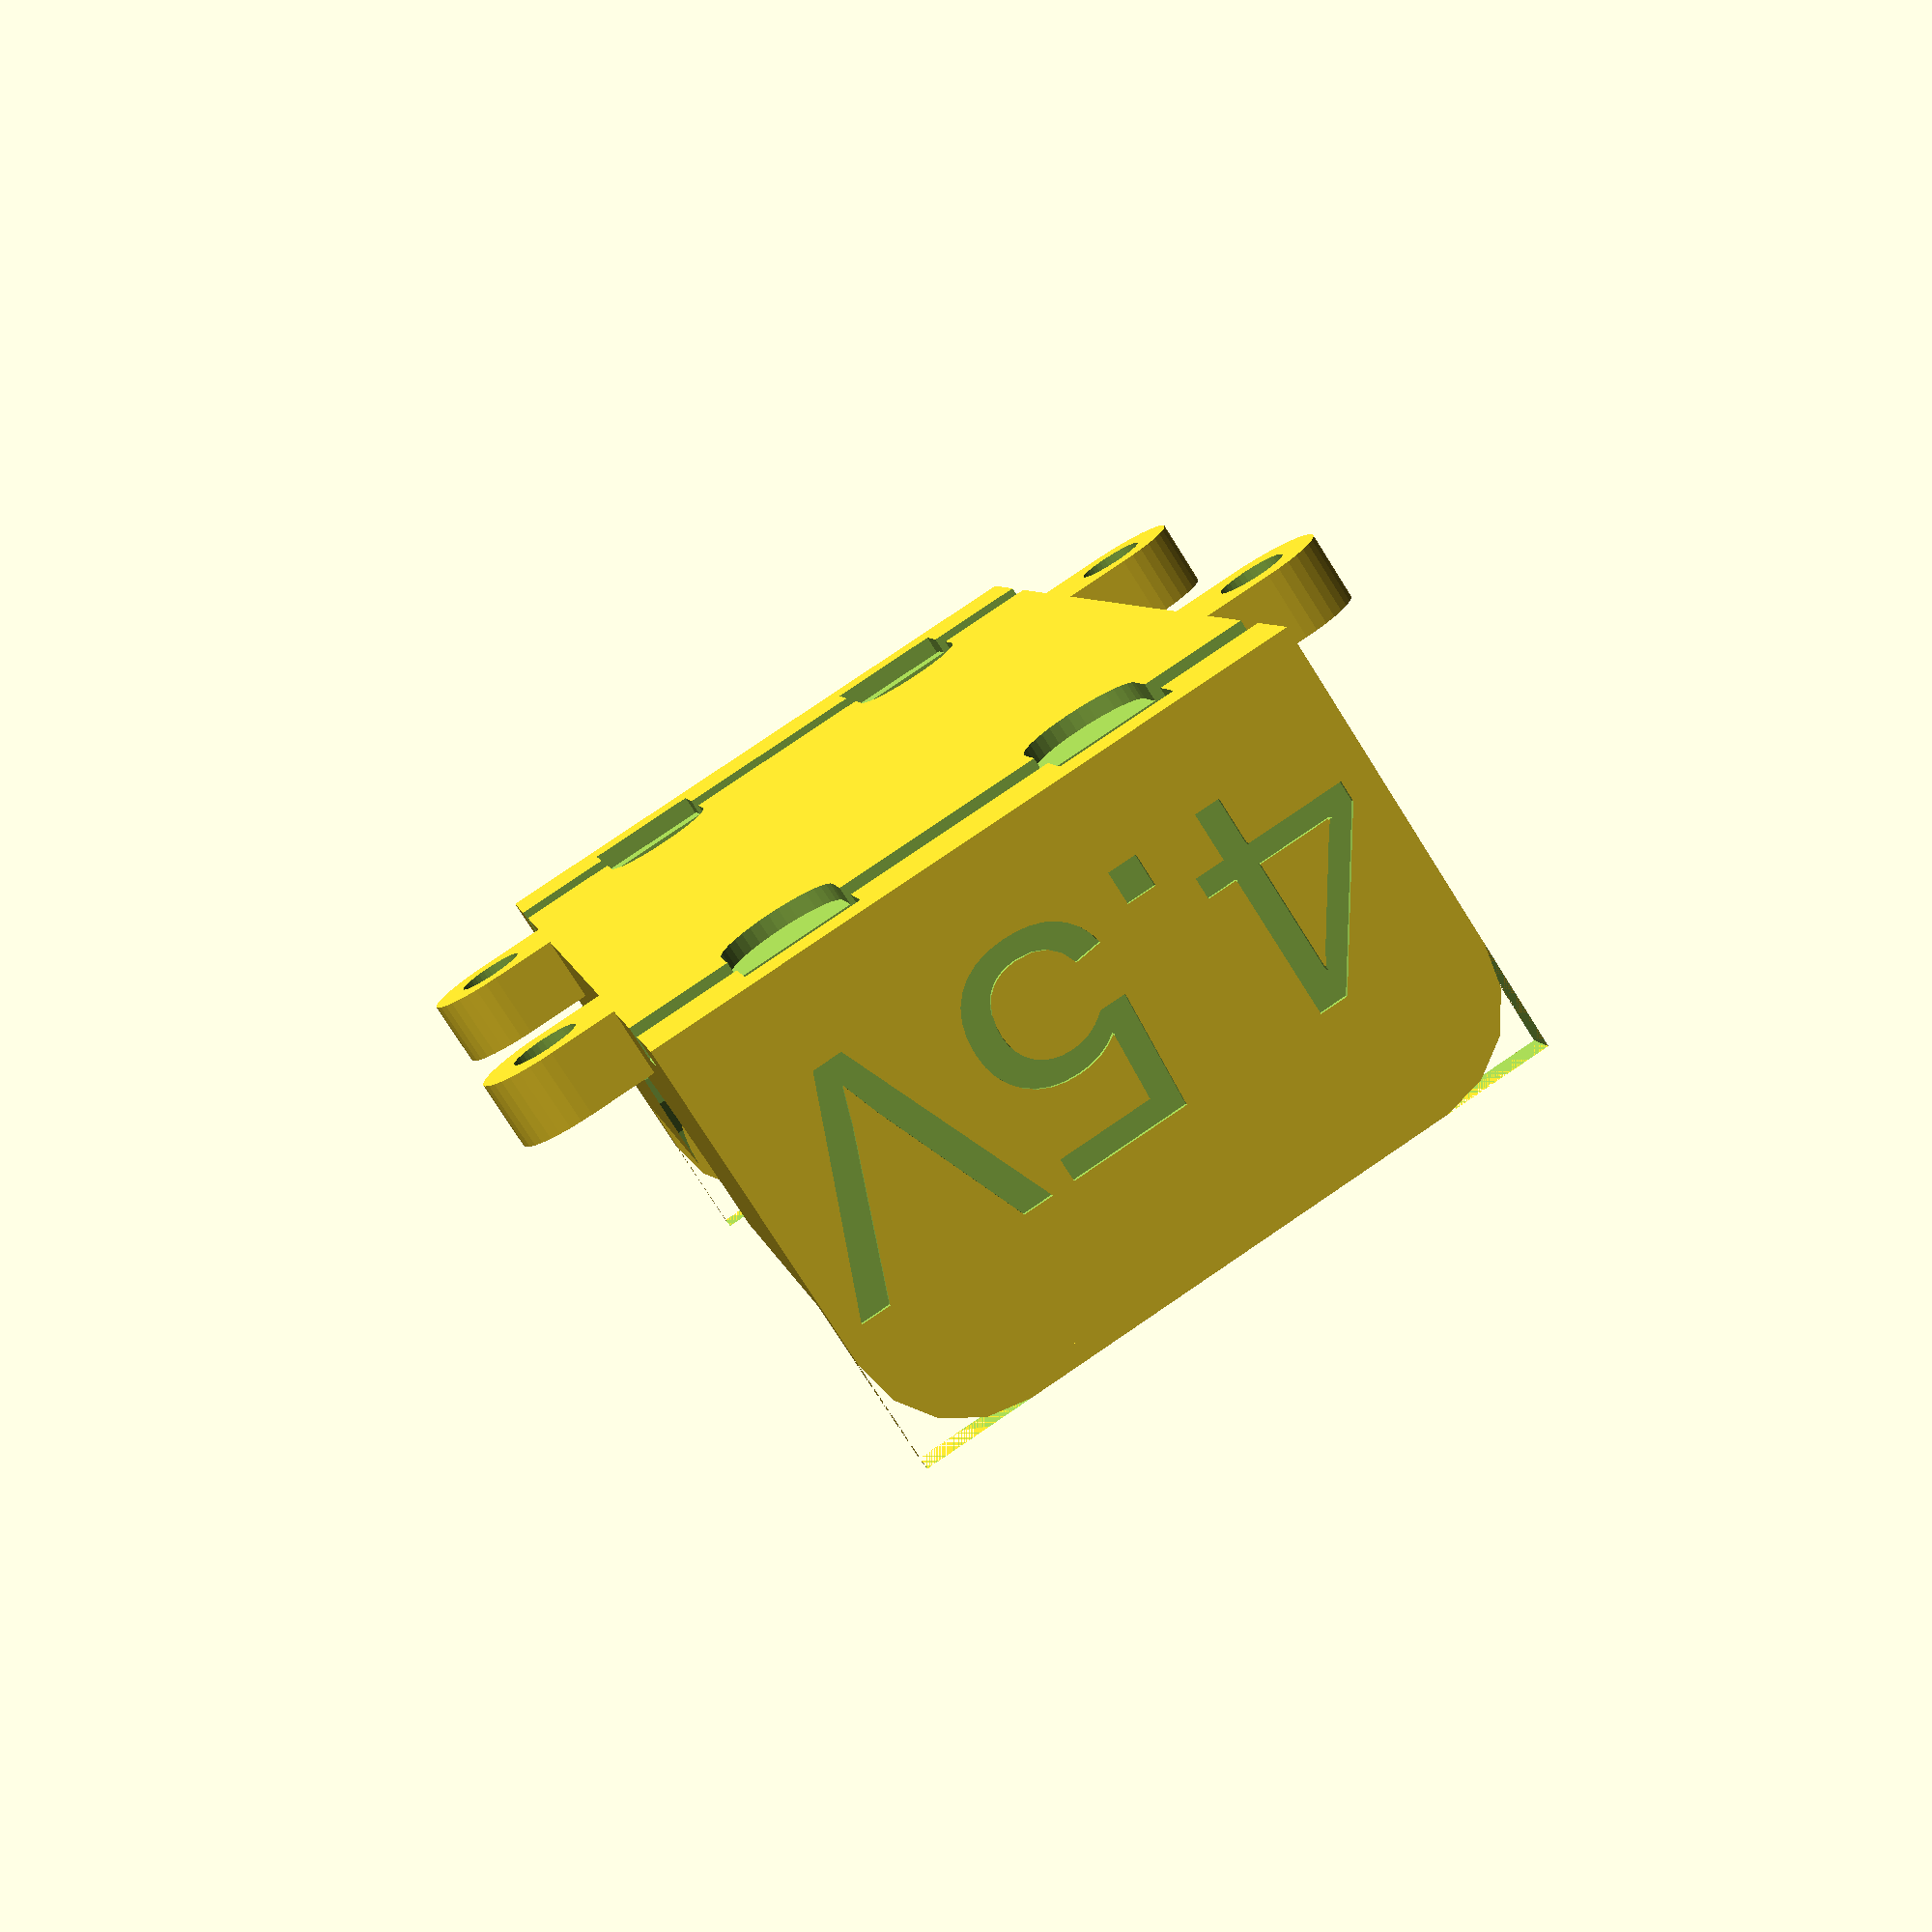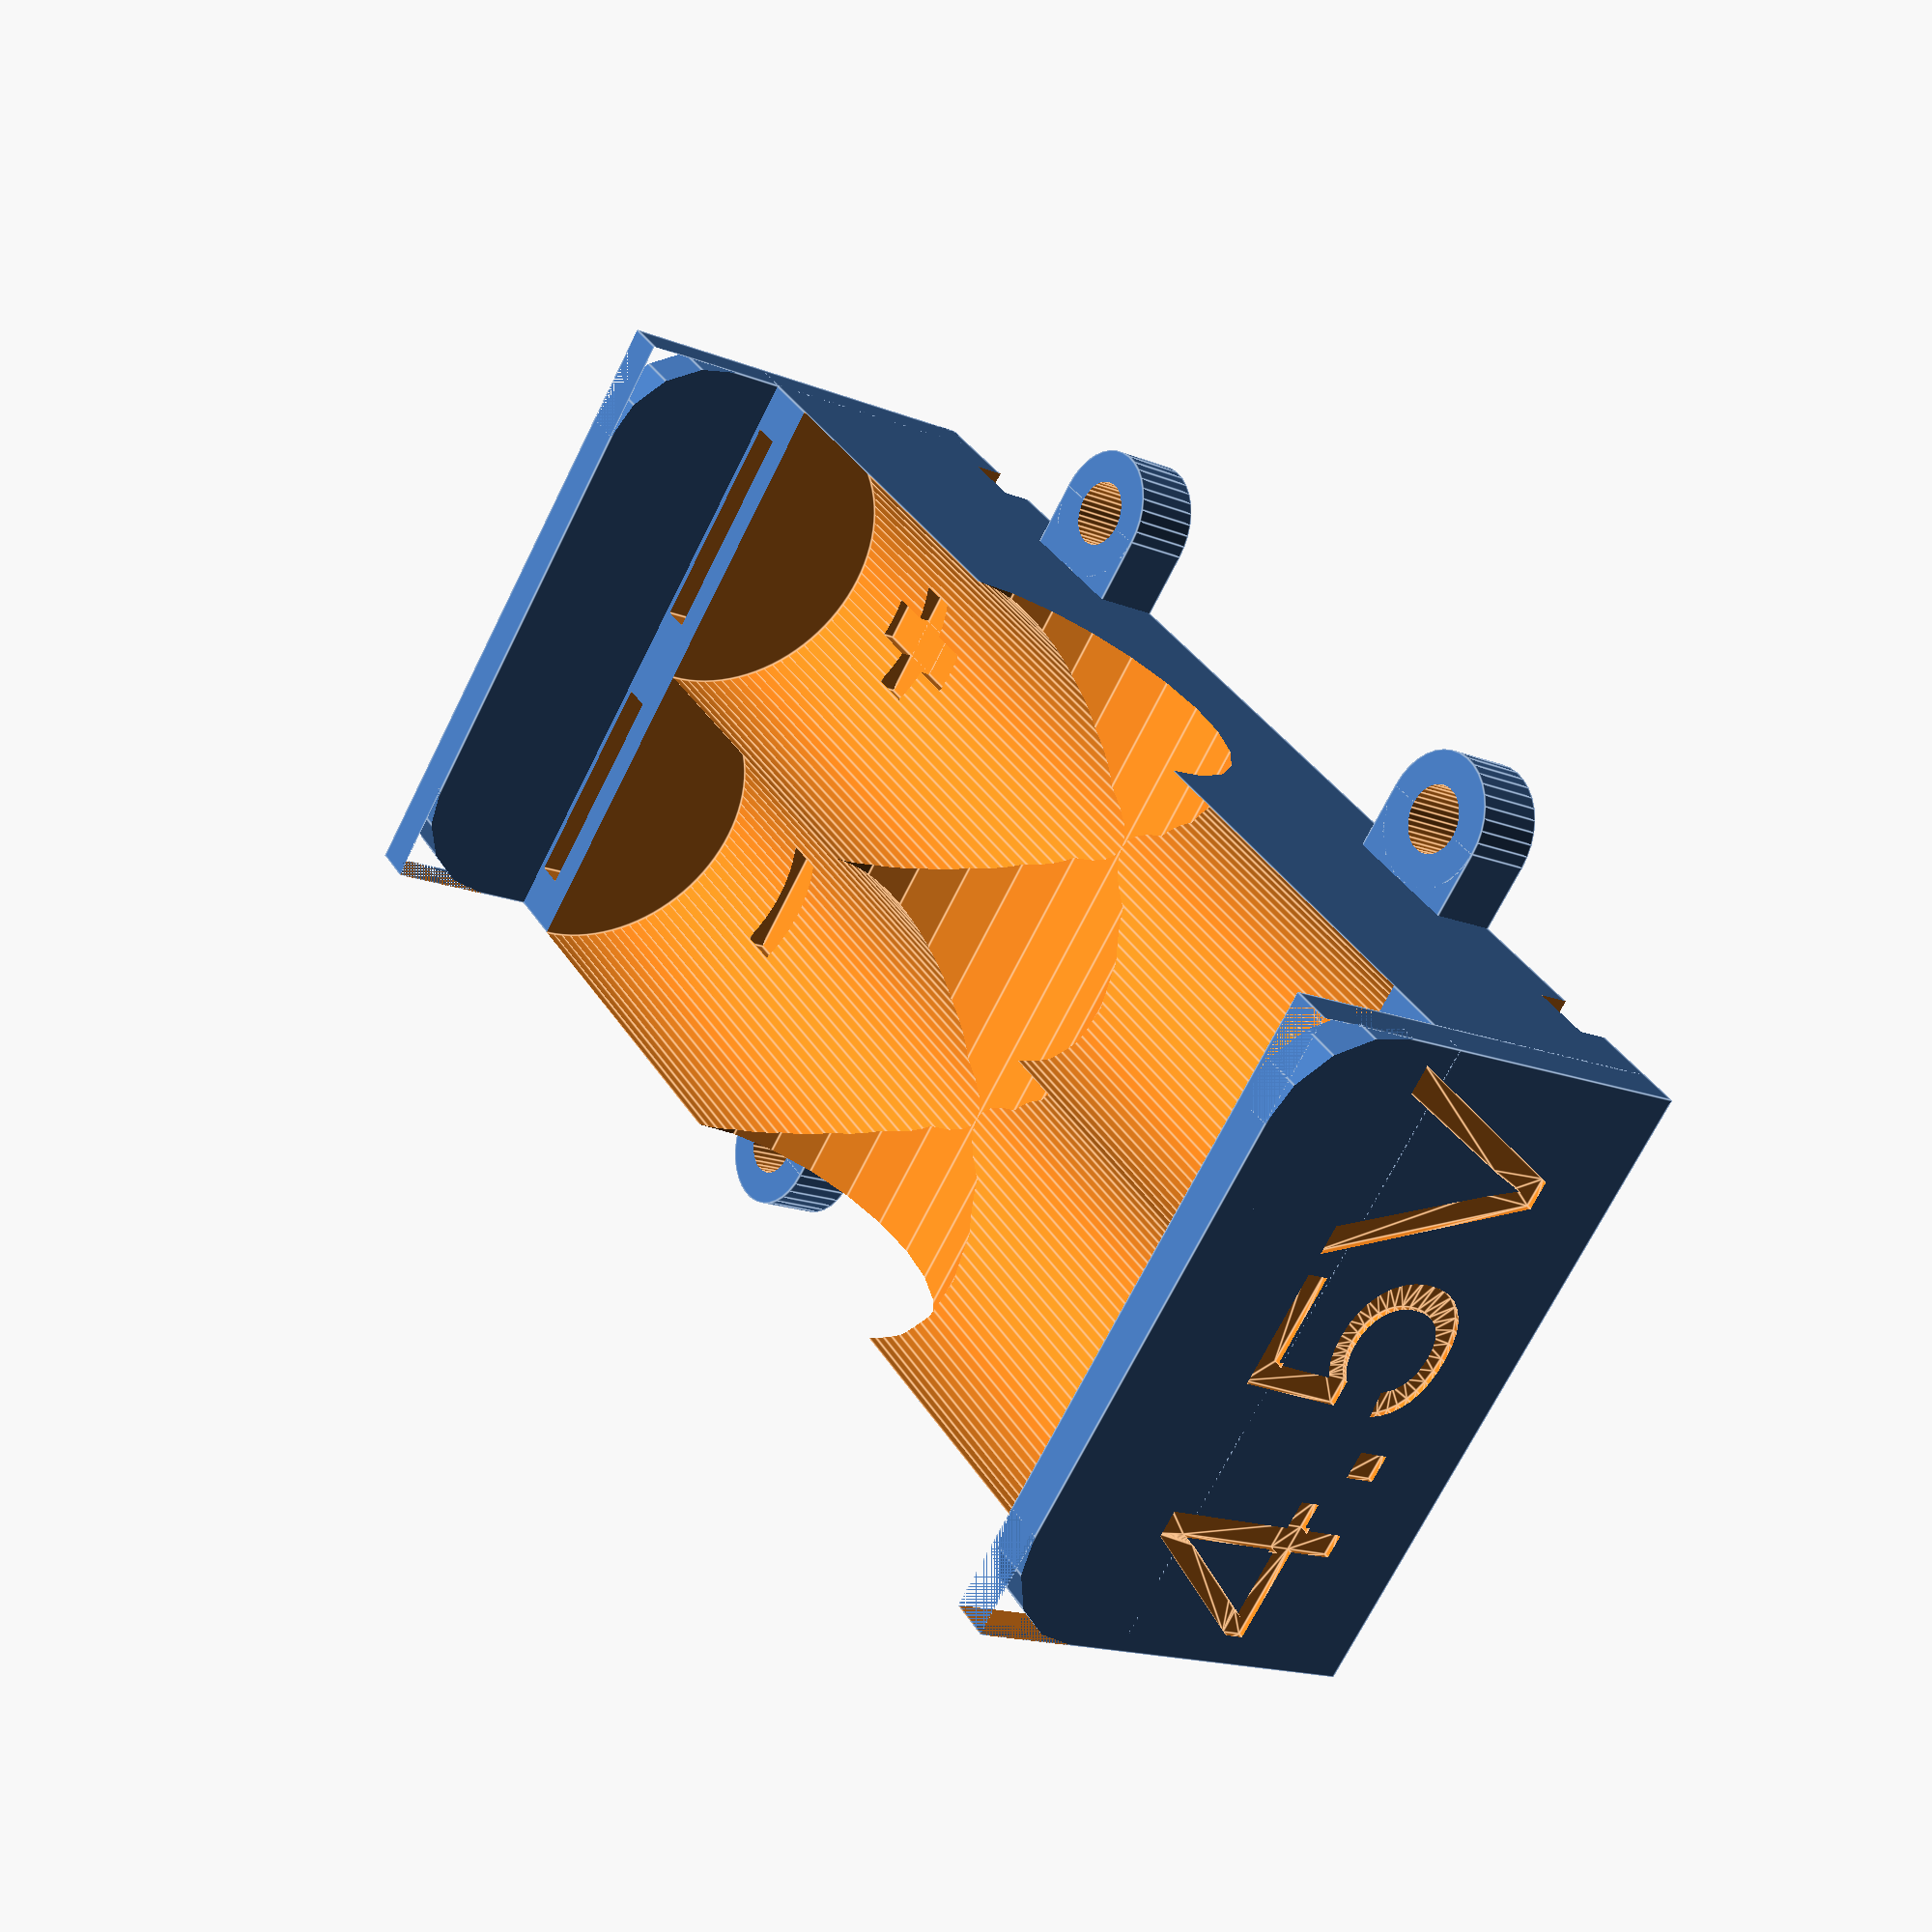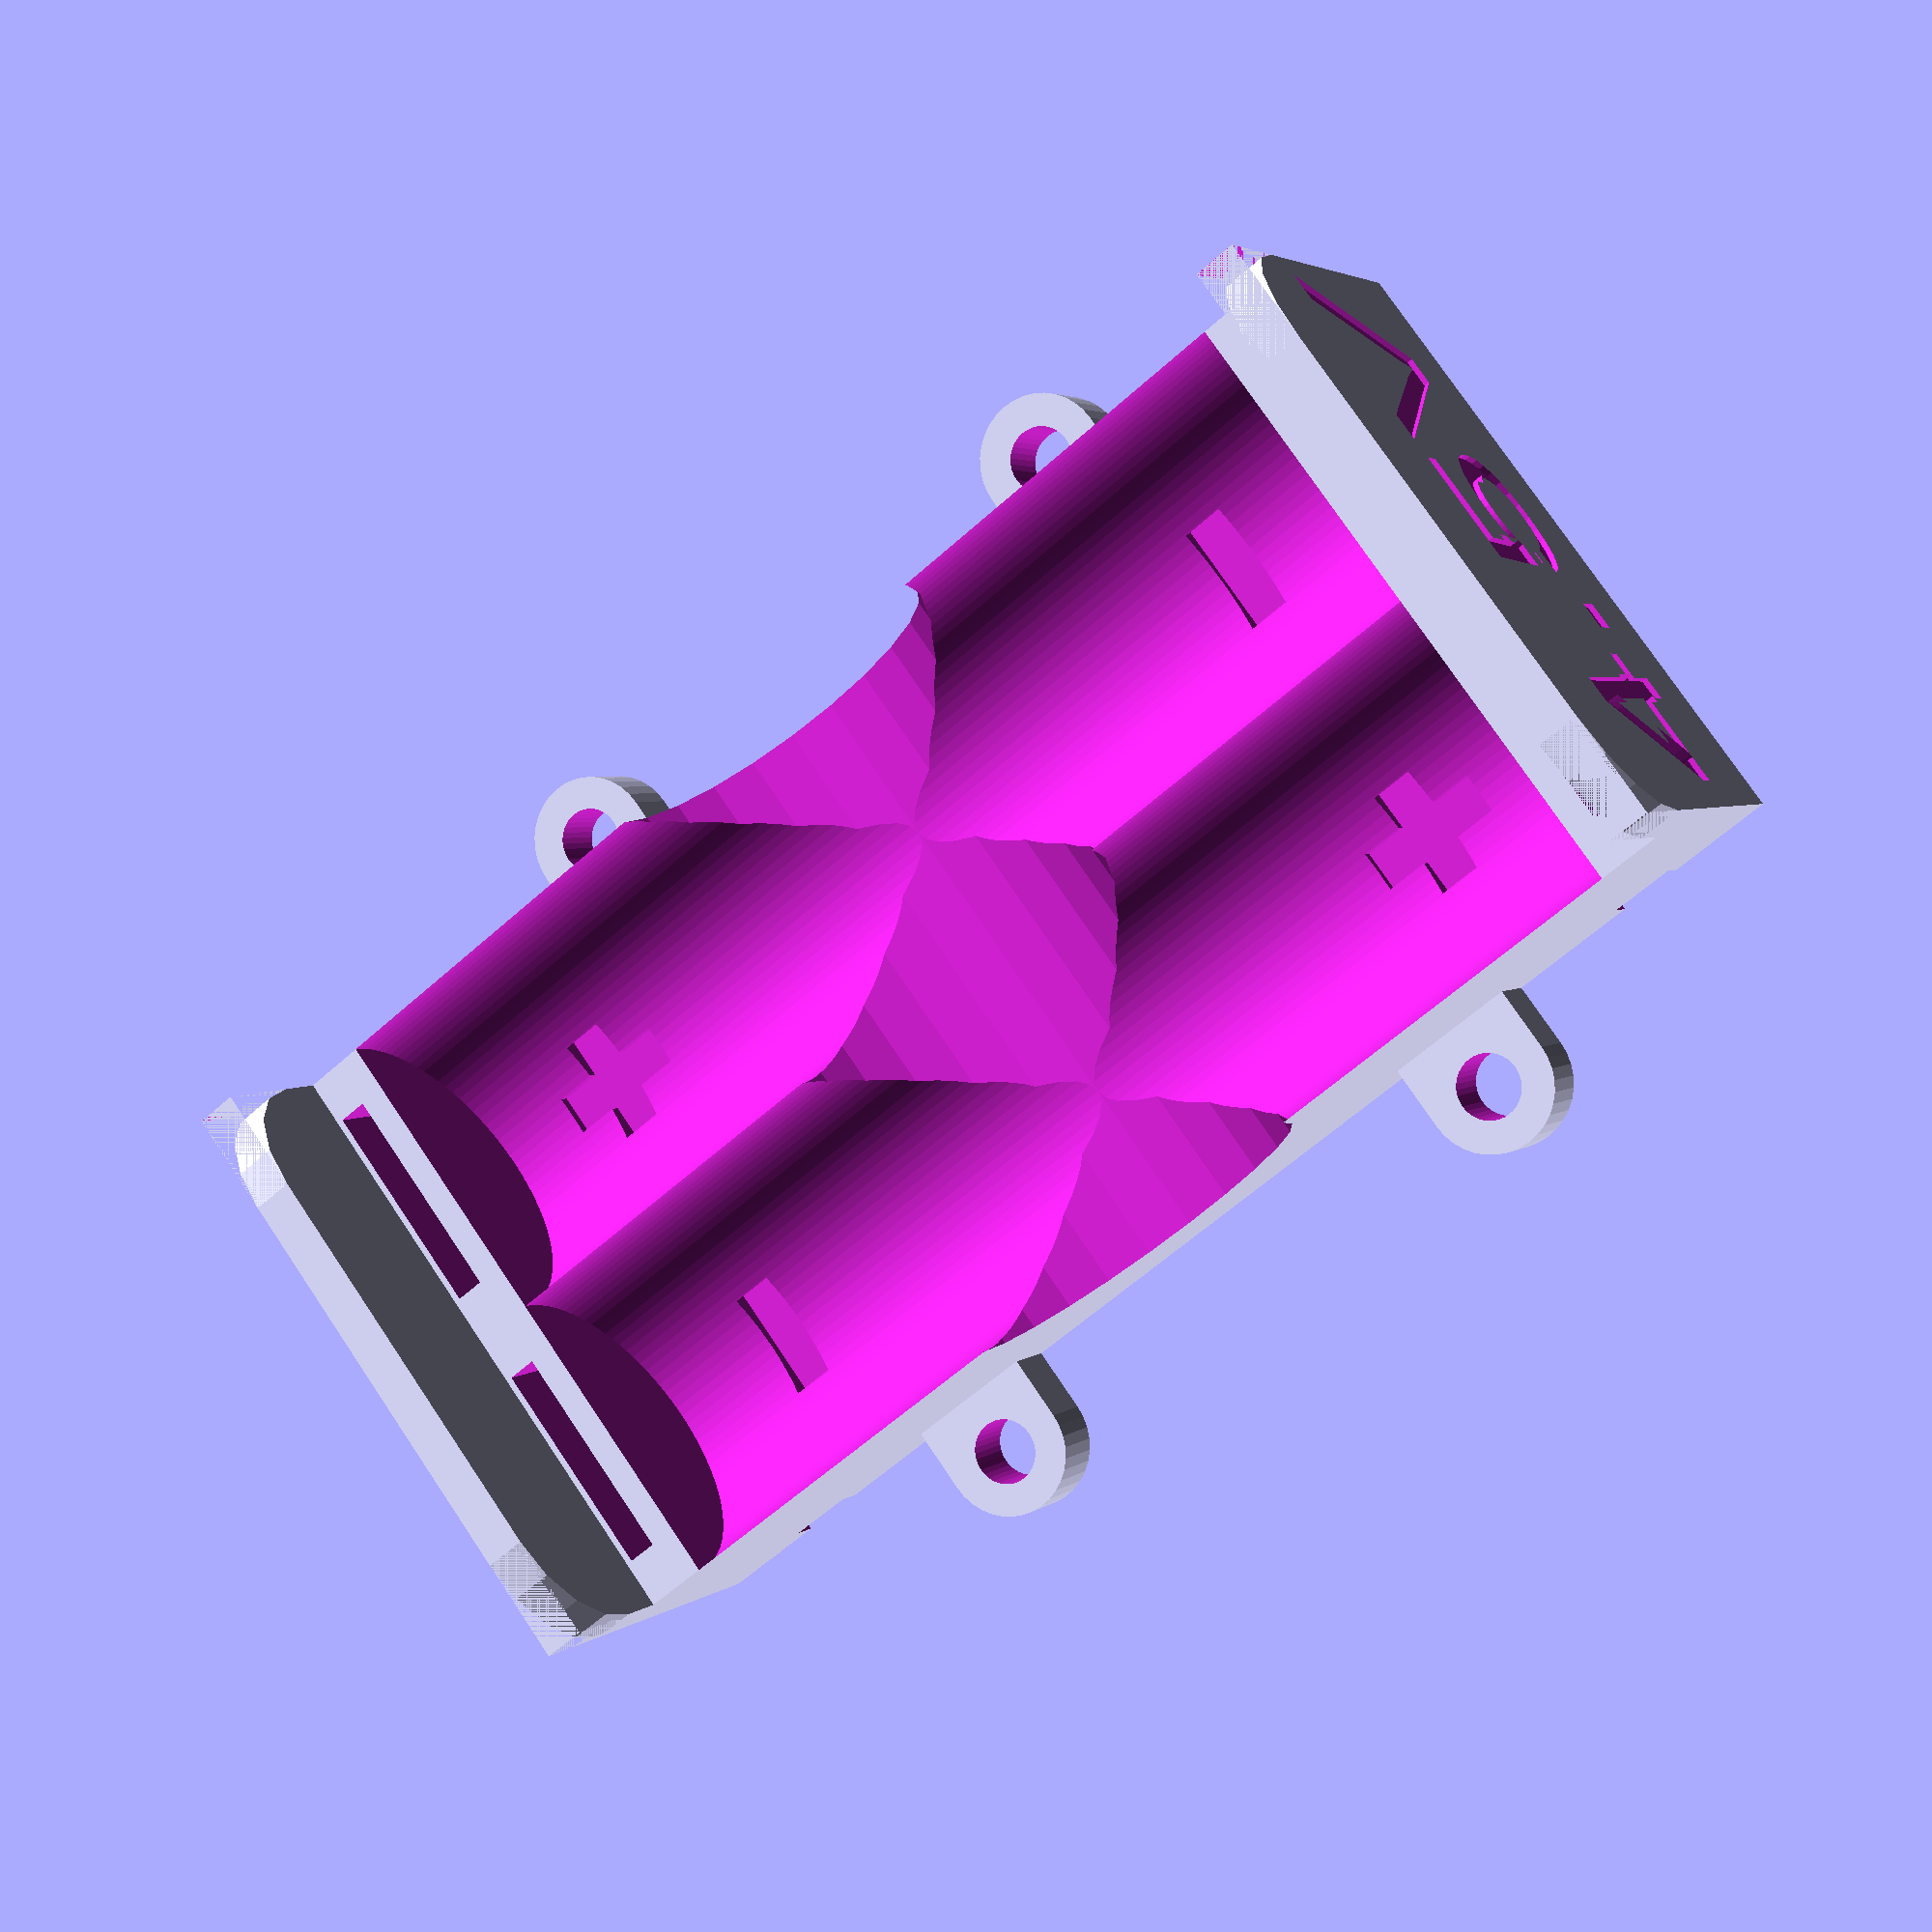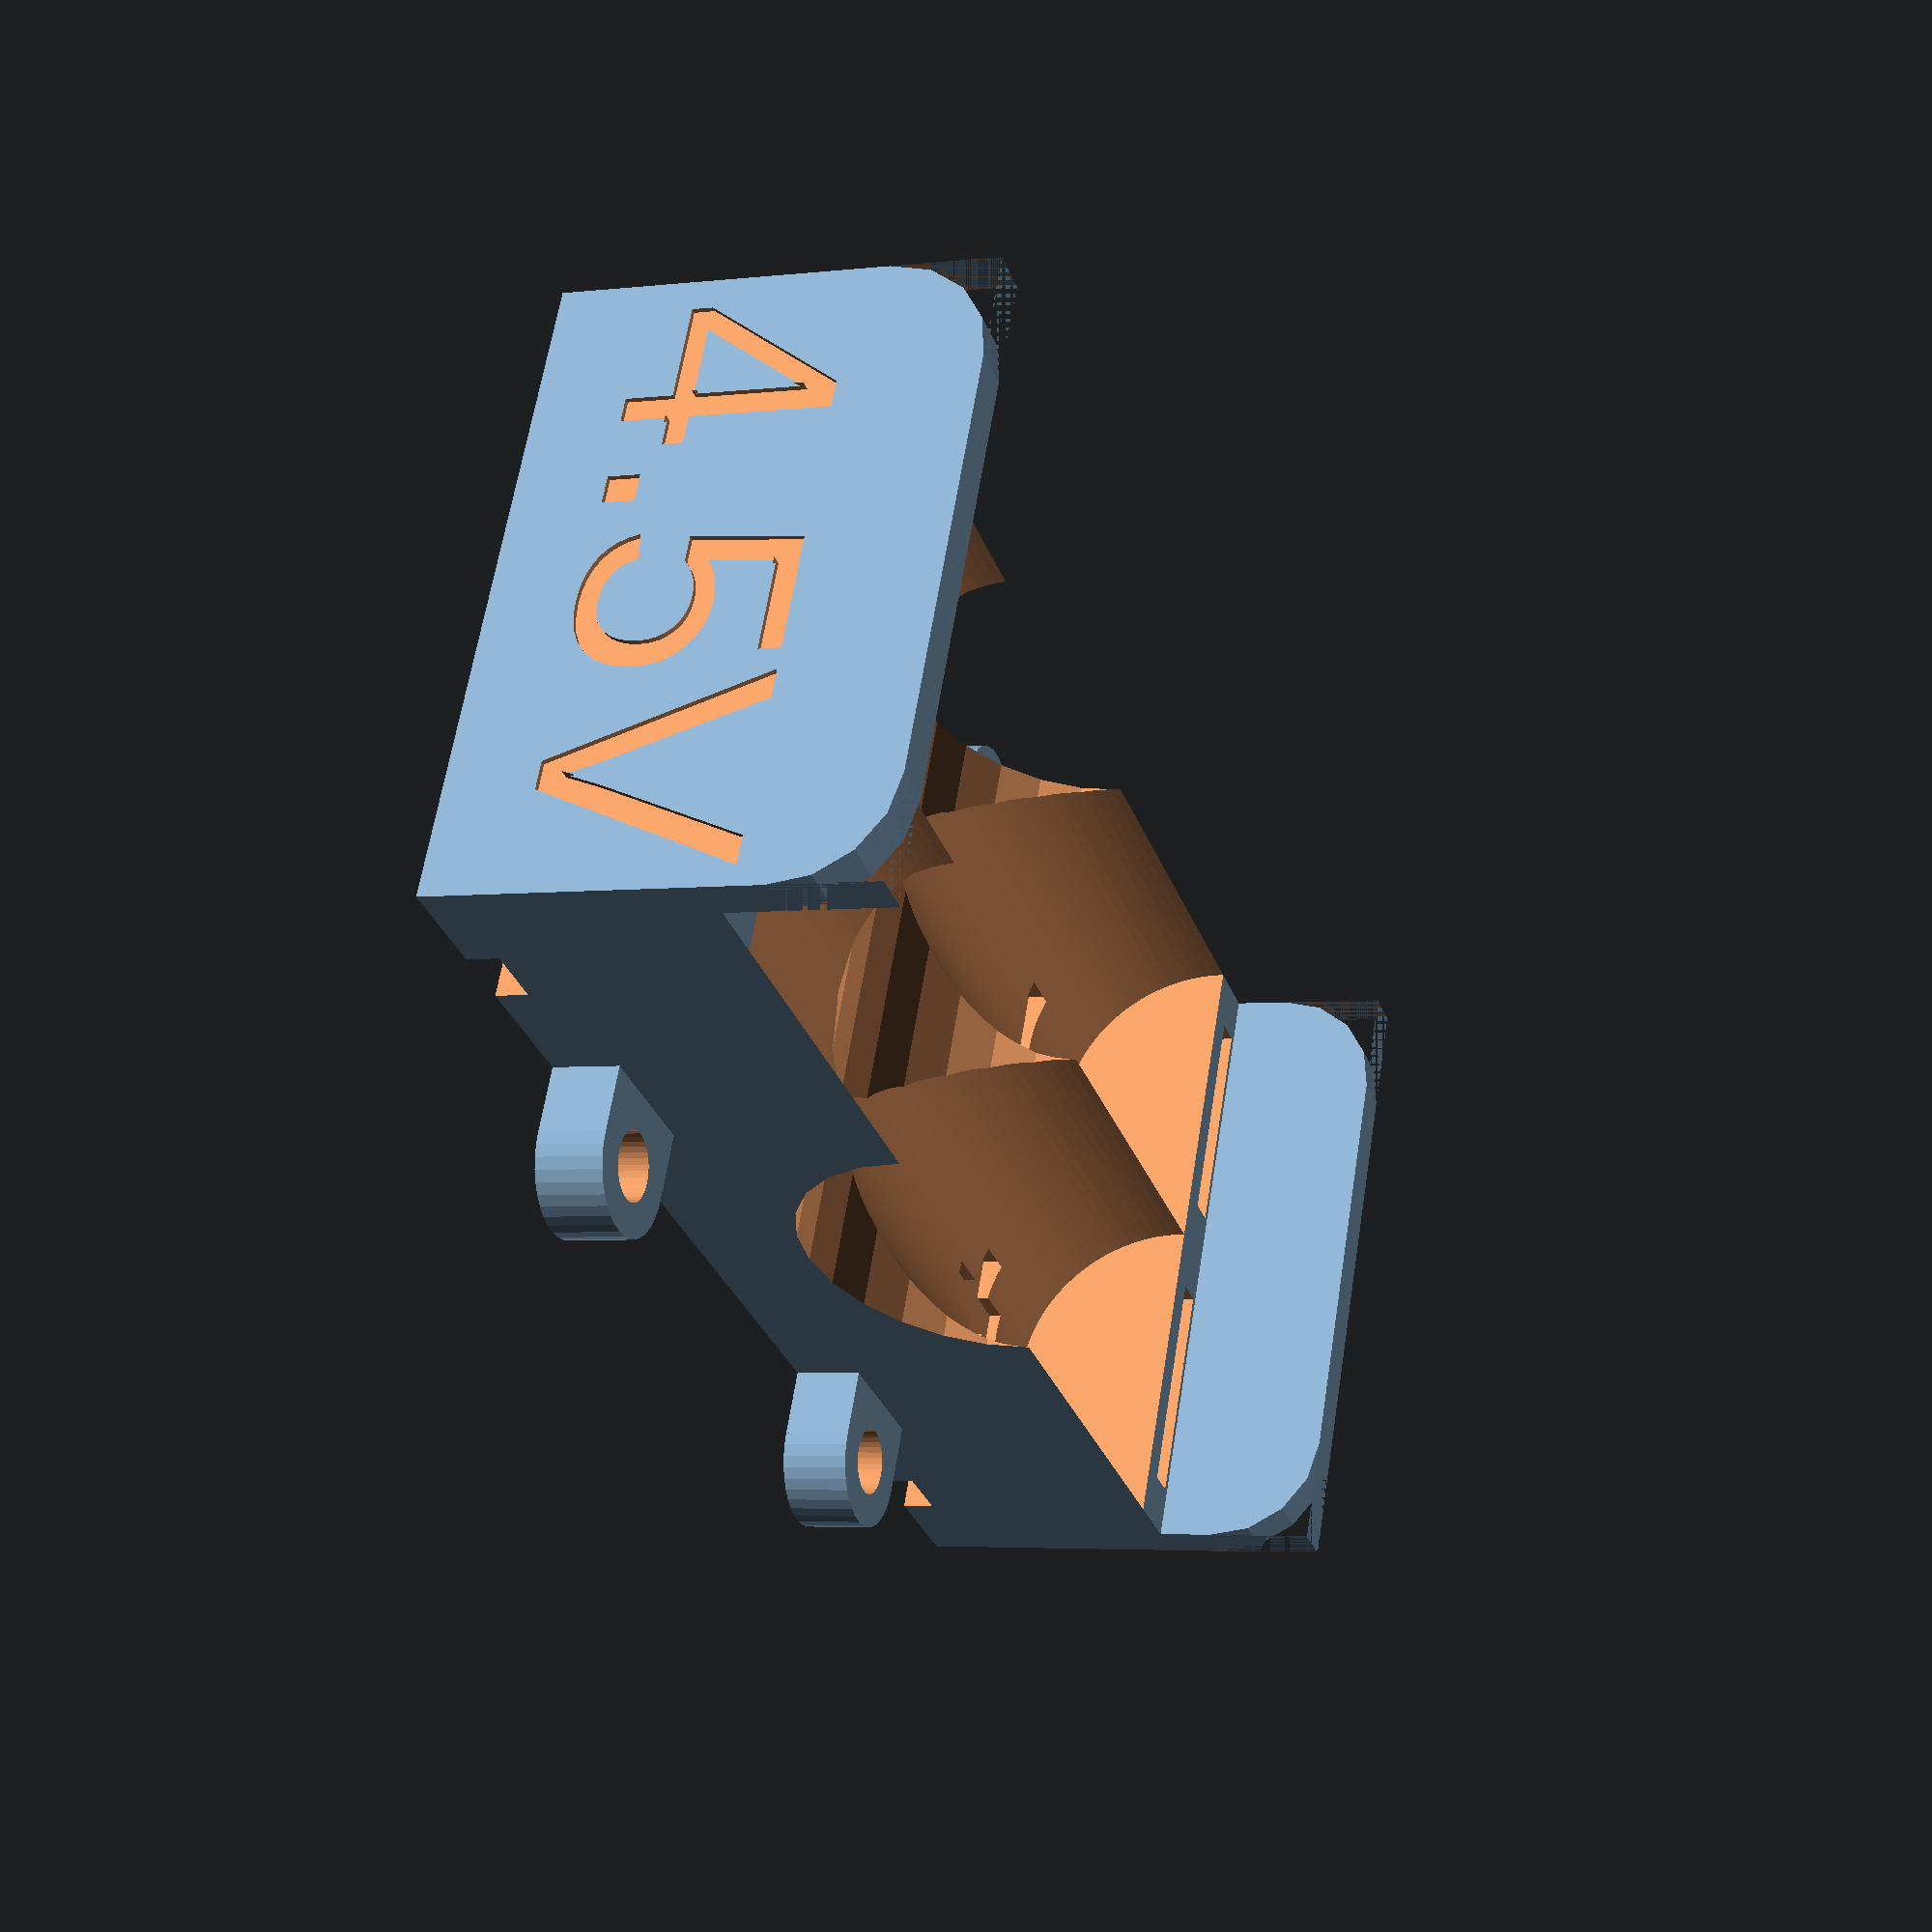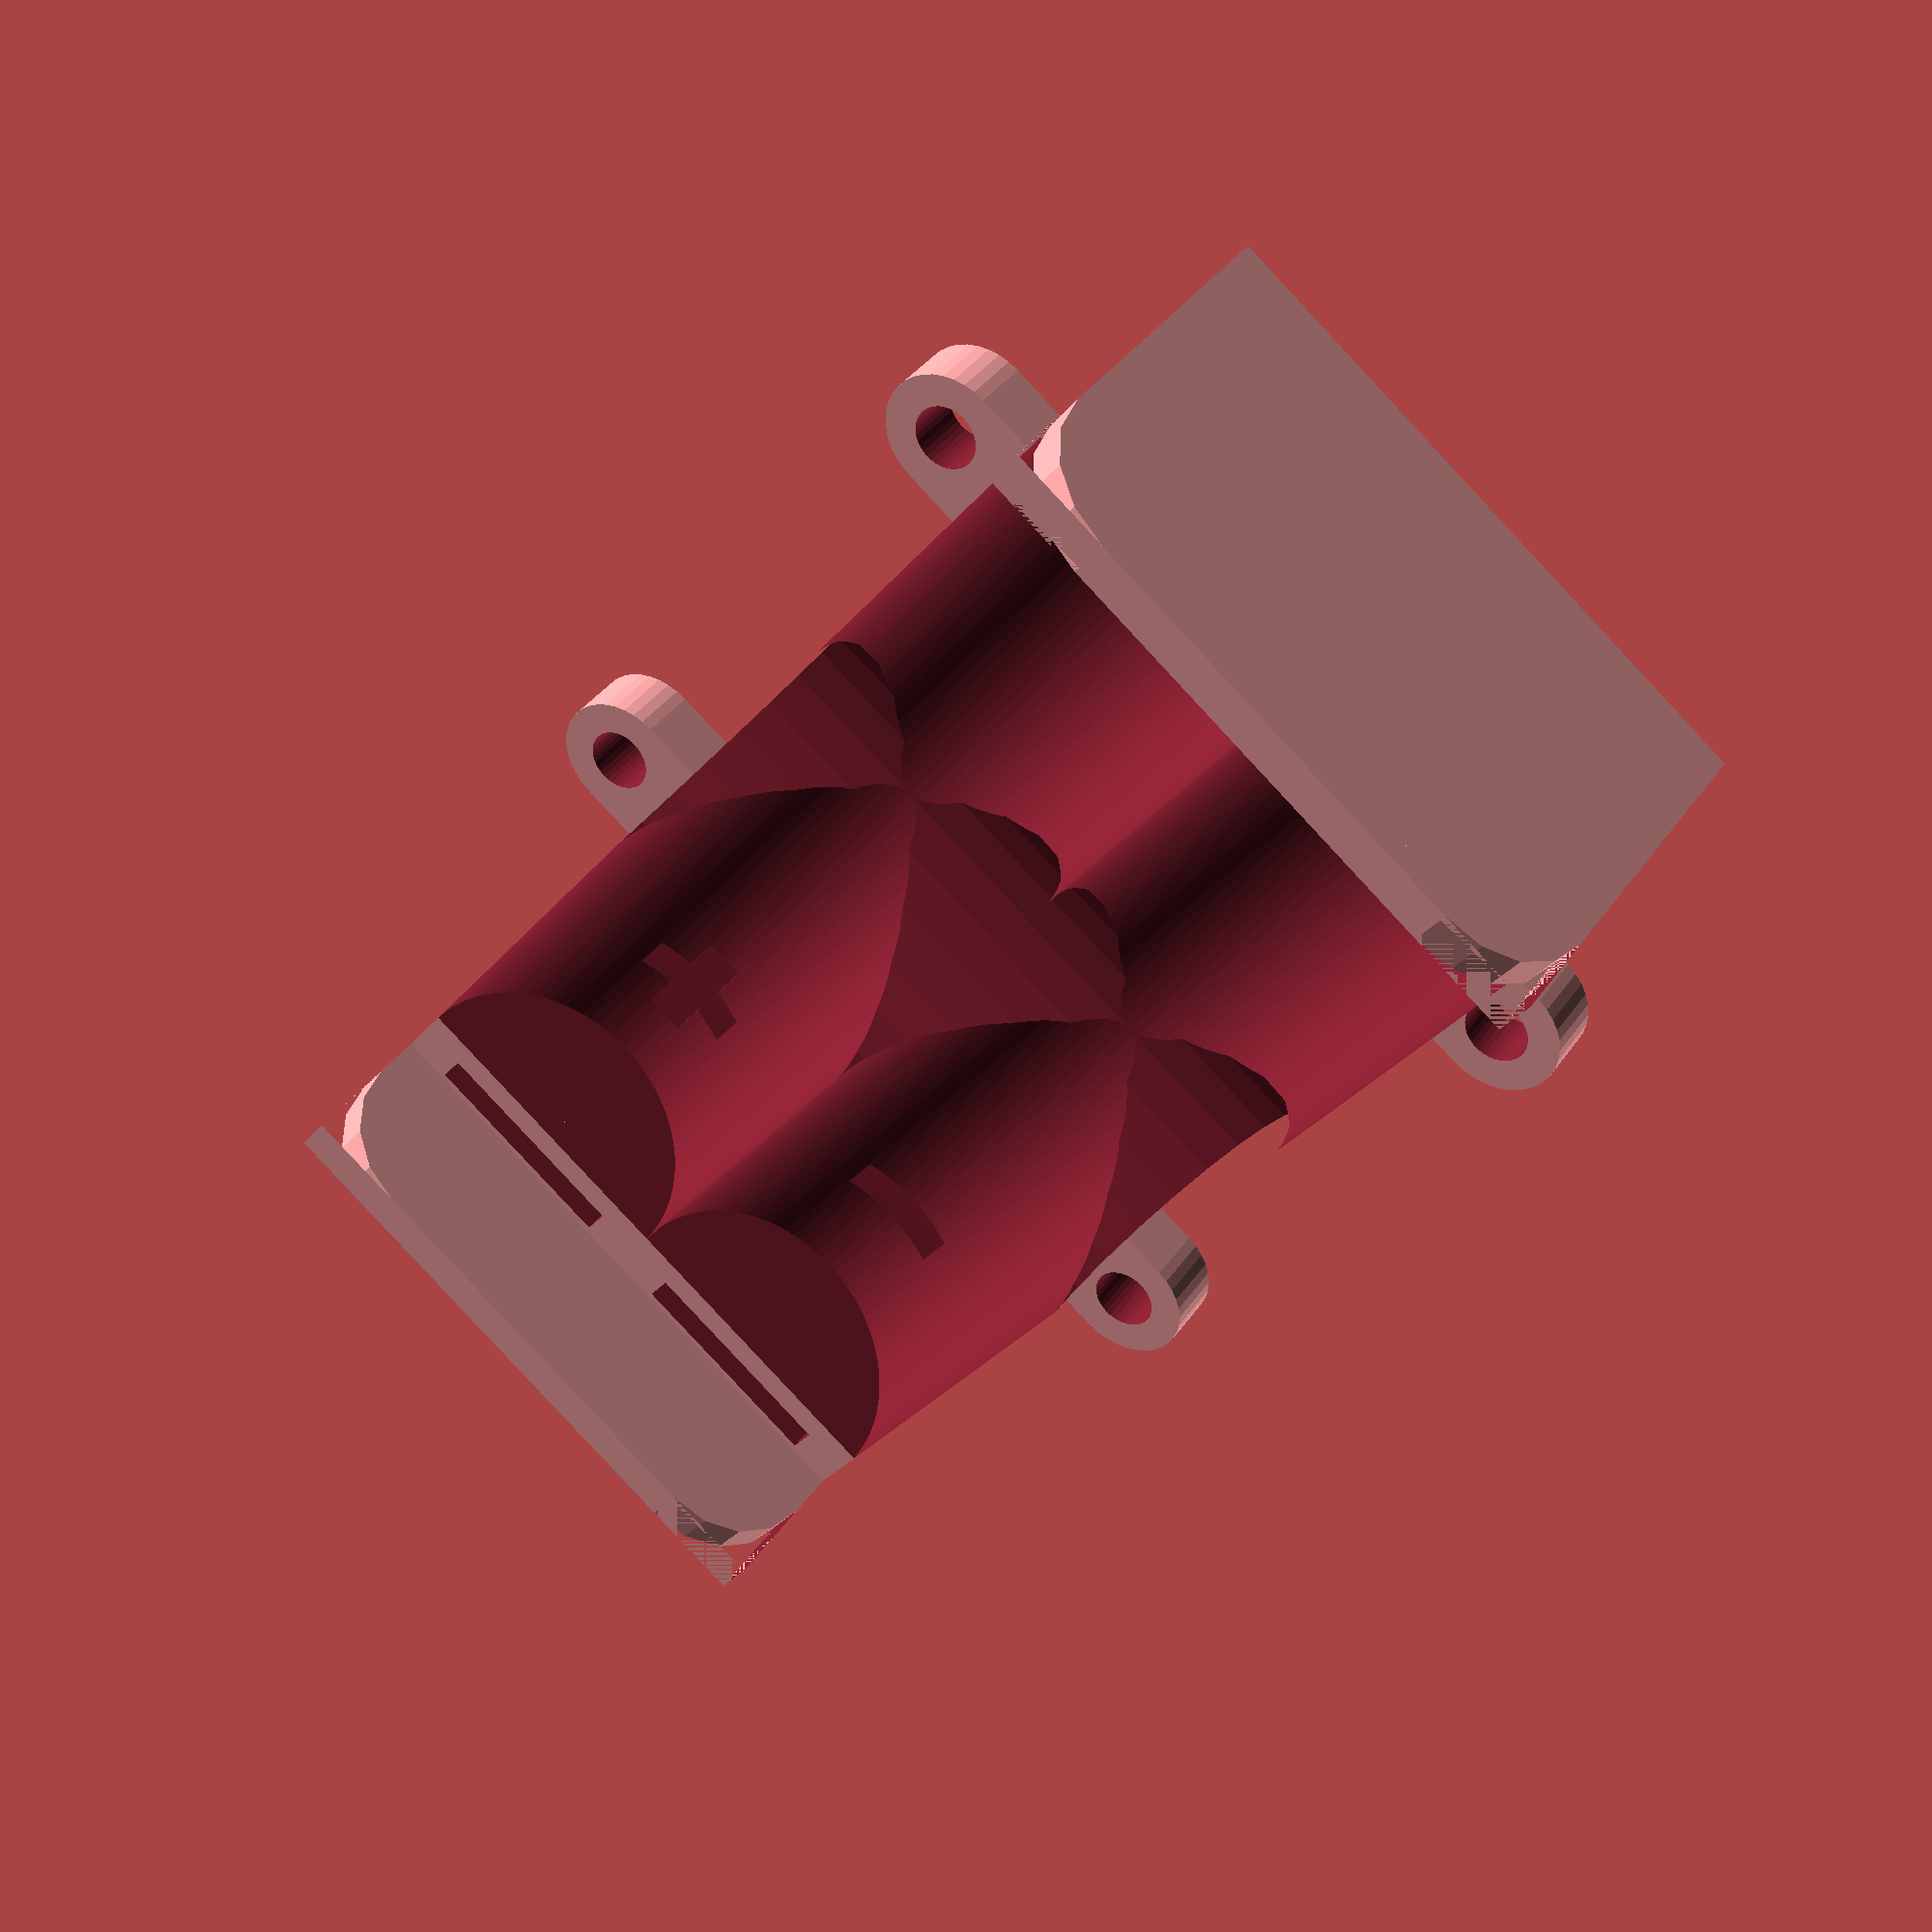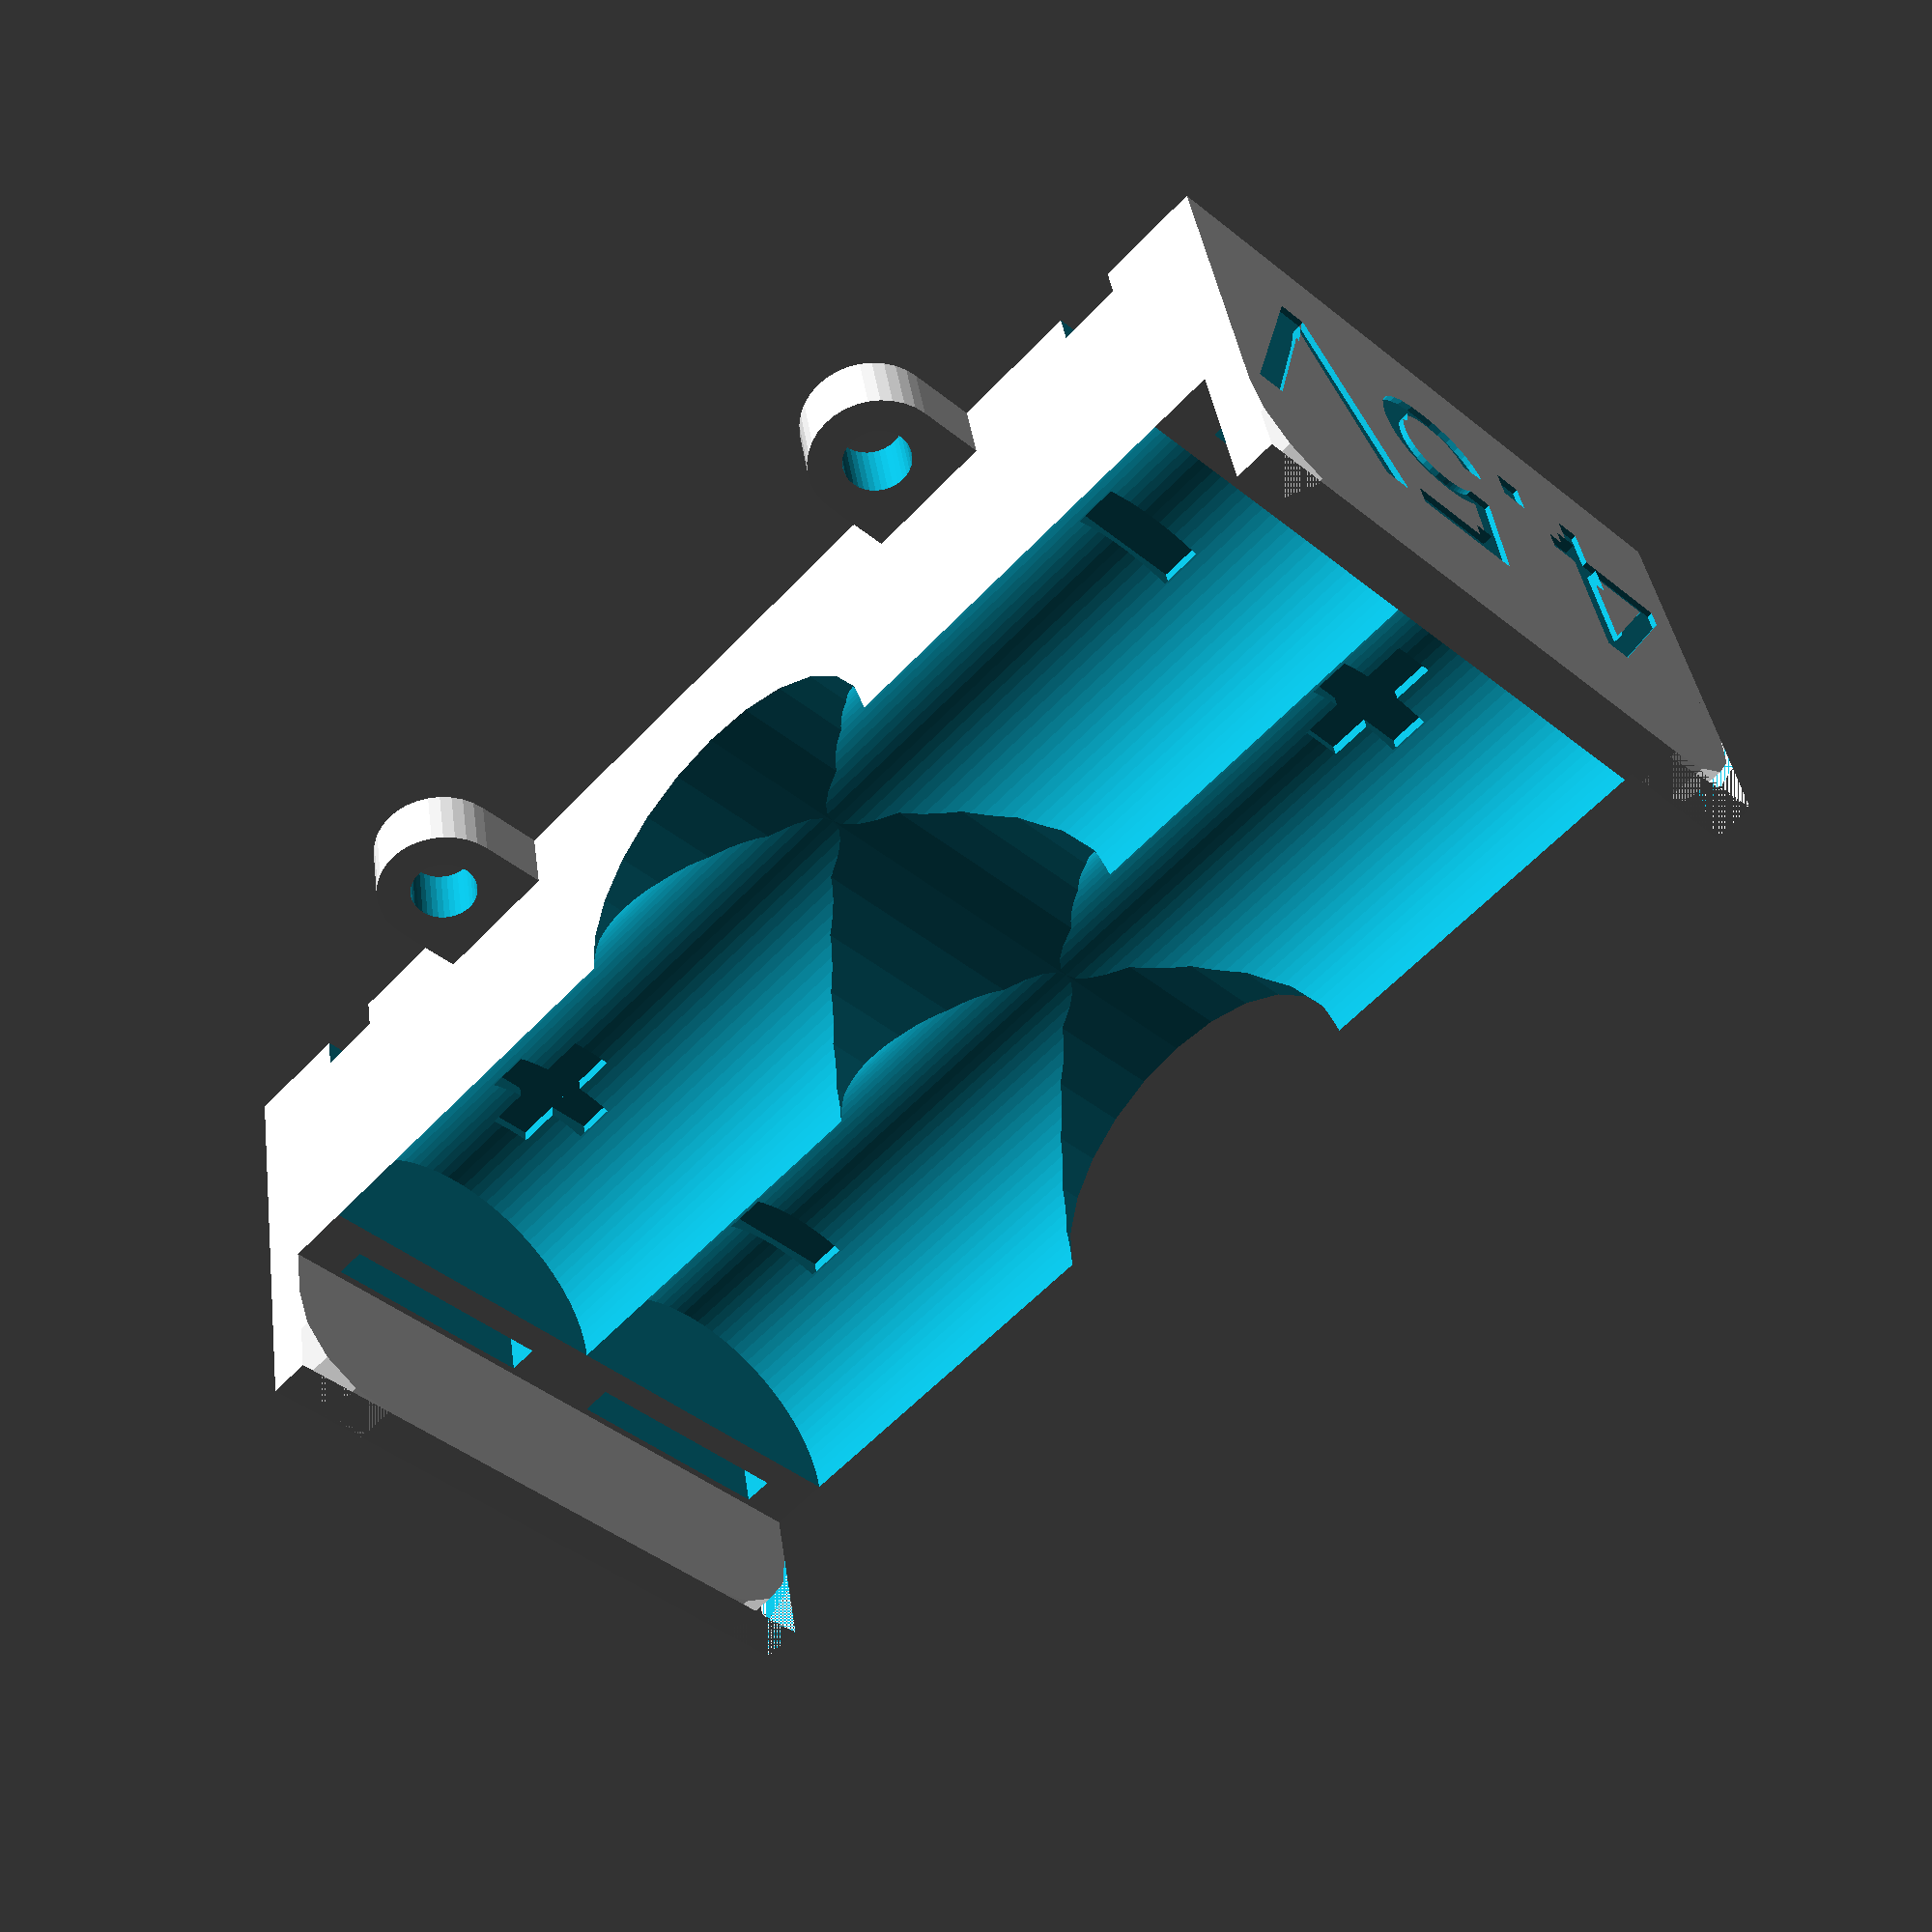
<openscad>
/*
based almost entirely on Battery Holder by flummer
http://www.thingiverse.com/thing:331394

With thanks to Michael@OZ: https://groups.google.com/forum/#!topic/thingiverse/rTH3Fq_G_5k

CHANGE LOG
  16 March
  * major rewrite
  * simplified many things
  * moved most tasks into subs
  * added custom text


  9 February
  * adjusted overall length
  * adjusted grove to allow removal
  * fixed logic error in hookup wire channel

  7 February
  * added 168A at Thomas' request
  * Made base thicker

  5 February
  * Add customizer option to remove mounting flanges
  * make flange position more precice

  4 February
  * flip/flop cells for simpler wiring
  * baseThick needs to scale with battery diameter

  3 February
  * made base thickness a function of battery diameter

  2 February
  * Cleaned up customizer variables
  * Added and cleaned up comments
  * add option for different sized cells
  * made flanges a paramater
  *

*/



/*[Features]*/

flanges=1; //[0:no flange, 1:add bolt flange]
flangeLocation=15; //[0:100]
flangeMbolt=3; //[1:5]

/*[Hidden]*/
batteryDia=14.5; //temporary battery vars for lookup function
batteryLen=50.5;



/*Add more battery deffinitions here in the following format:

BatteryName=[
    [batteryLen, <Length of battery>],
    [bateryDia, <Diameter of battery>]
];


Battery Deffinitions based on this page:
http://en.wikipedia.org/wiki/List_of_battery_sizes#Cylindrical_cells

*/
AA=[
    [batteryLen, 50.5],
    [batteryDia, 14.5]
];

AAA=[
    [batteryLen, 44.5],
    [batteryDia, 10.5]
];

C=[
    [batteryLen, 50],
    [batteryDia, 26.2]
];

168A=[
      [batteryLen, 65.2],
      [batteryDia, 18.6]
];

D=[
    [batteryLen, 61.5],
    [batteryDia, 34.2]
];

cellList=[AAA, AA, C, D, 168A];

/*[Global]*/
//Number of Cells
cellCount=2; //[1:10]
cellTypeMeta=1; //[0:AAA, 1:AA, 2:C, 3:D, 4:168A]
customText="4.5V";

/*[Battery Clip]*/
clipThick=2; //Thickness of the folded part of the battery clip
clipMount=2; //thickness of mounting portion of clipa
clipDimensions=[1.4, 10.5, 11.6];
conductorDimensions=[1, 5.5, 100];
solderFlangeDim=[7, 5.5, 1.6];
endPlateThick=2; //end plate behind the conductor
wireThick=3; //thickness of hookup wire channels

/*[Hidden]*/
//This has to be AFTER the cell definitions and the cellTypeMeta is defined
pctOvr=1.04; //indrease sizes by this munc
cellType=cellList[cellTypeMeta];
batLen=lookup(batteryLen, cellType);
batRad=(lookup(batteryDia, cellType)/2)*pctOvr;
flangeHoleRad=flangeMbolt/2*pctOvr;



//battery cell
module cell() {
  rotate([0, 90, 0])
    cylinder(r=batRad, h=batLen+clipThick*2, center=true, $fn=100);
}

//polarity symbol
module polarity(symbol=1) {
  if (symbol==1) {
    cube([6, 2, 1], center=true);
    cube([2, 6, 1], center=true);
  }

  if (symbol==-1) {
    cube([2, 6, 1], center=true);
  }
}

module cornerFillet(rad=5, thick=10) {
  difference() {
    cube([thick, rad, rad], center=true);
    rotate([0, 90, 0])
      translate([rad/2, rad/2, 0])
      cylinder(r=rad, h=thick+1, center=true);
  }
}

module solderFlange() {
  union() {
    cube(solderFlangeDim, center=true);
    translate([solderFlangeDim[0]/2, 0, 0 ])
      cylinder(r=solderFlangeDim[1]/2, h=solderFlangeDim[2], $fn=36, center=true);
  }
}

module mountingFlange() {
  translate([0, 0, flangeHoleRad])
  difference() {
    union() {
      cylinder(r=flangeHoleRad*2, h=flangeHoleRad*2, center=true, $fn=36);
      translate([0, flangeHoleRad*2, 0])
        cube([flangeHoleRad*4, flangeHoleRad*4, flangeHoleRad*2], center=true);
    }
    cylinder(r=flangeHoleRad, h=flangeHoleRad*3, center=true, $fn=36);
  }
}

module endPlate(baseThick, batDisplace, baseY) {
  plateX=endPlateThick;
  plateY=batRad*2*cellCount;
  plateZ=baseThick+batDisplace+batRad;
  cornerRad=5;

  //cut off the corners
  difference() {
    translate([0, 0, plateZ/2])
      cube([plateX, plateY, plateZ], center=true);
    translate([0, (plateY/2-cornerRad/2), plateZ-cornerRad/2])
      rotate([-90, 0, 0])
      cornerFillet(rad=cornerRad);
    translate([0, -1*(plateY/2-cornerRad/2), plateZ-cornerRad/2])
      cornerFillet(rad=cornerRad);

  }
}


module mainBody() {
  baseThick=batRad; //Thickness of base
  batDisplace=batRad*2/3; //amount to displace the battery cutout in z axis
  
  baseX=batLen+2*clipThick+clipMount*2+conductorDimensions[0]*2+endPlateThick*2;
  baseY=batRad*2*cellCount;
  baseZ=baseThick+batDisplace;

  difference() {
    union() {
      //create the base
      translate([0, 0, (baseThick+batDisplace)/2])
        cube([baseX, baseY, baseZ], center=true);
      
      //create end plates
      for (i=[-1, 1]) {
        translate([i*(baseX/2-endPlateThick/2), 0, 0])
          endPlate(baseThick, batDisplace, baseY);
      }
    
      //add mounting flanges
      if (flanges==1) {
        for (i=[-1, 1]) {
          translate([i*flangeLocation, -baseY/2-flangeHoleRad*2, 0])
            mountingFlange();
          translate([i*flangeLocation, baseY/2+flangeHoleRad*2, 0])
            rotate([0, 0, 180])
            mountingFlange();
        }
      }
    }// end union

    //Custom Text
      translate([-baseX/2, 0, (baseZ+batDisplace)/2])
        rotate([90, 0, -90])
        linear_extrude(height=.5, center=true, twist=0)
        text(customText, halign="center", valign="center");

    //battery cell cut outs
    for (cell=[0:cellCount-1]) {
      translate([0, -batRad*(cellCount-1)+batRad*2*cell, 
        batDisplace+baseThick])
        cell();
      
      //add polarity symbols
      if (cell%2==0) {
        translate([batLen*.4, -cellCount*batRad+batRad+batRad*2*cell, batDisplace])
          polarity();
        translate([-batLen*.4, -cellCount*batRad+batRad+batRad*2*cell, batDisplace])
          polarity(-1);
      } else {
        translate([-batLen*.4, -cellCount*batRad+batRad+batRad*2*cell, batDisplace])
          polarity();
        translate([batLen*.4, -cellCount*batRad+batRad+batRad*2*cell, batDisplace])
          polarity(-1);
      }

      //add cutout for clip conductor


      //cutout to aid battery removal
      translate([0, 0, batDisplace+baseThick])
        rotate([90, 0, 0])
        scale([1.2, 1, 1])
        cylinder(r=batRad, h=cellCount*batRad*2+10, center=true);


      //cutout for battery clip, solder flange, conductor, hookup wire
      for(i=[-1,1]) {

        //clip
        translate([0, -batRad*(cellCount-1)+batRad*2*cell, 0])
        translate([i*(batLen/2+clipThick+clipMount), 0, baseThick+batDisplace])
          cube(clipDimensions, center=true);
        
        //conductor
        translate([0, -batRad*(cellCount-1)+batRad*2*cell, 0])
        translate([i*(batLen/2+clipThick+clipMount), 0, baseThick+batDisplace])
          cube(conductorDimensions, center=true);

        //solder flange
        if(i<0) {
          translate([0, -batRad*(cellCount-1)+batRad*2*cell, 0])
          translate([i*(batLen/2+clipThick+clipMount-solderFlangeDim[0]/2), 0, 0])
            solderFlange();
        } else {
          translate([0, -batRad*(cellCount-1)+batRad*2*cell, 0])
          translate([i*(batLen/2+clipThick+clipMount-solderFlangeDim[0]/2), 0, 0])
            rotate([0, 0, 180])
            solderFlange();
        }

        //hookup wire channel
        translate([i*(batLen/2+clipThick+clipMount-solderFlangeDim[0]/2), 0, 0])
          cube([wireThick, baseY*2, wireThick], center=true);

      } //end battery clip for 
    } //end for


  } // end difference
} //end mainBody

mainBody();


</openscad>
<views>
elev=77.7 azim=281.8 roll=212.3 proj=p view=wireframe
elev=16.0 azim=223.7 roll=50.0 proj=p view=edges
elev=357.0 azim=142.7 roll=22.9 proj=p view=wireframe
elev=4.2 azim=26.0 roll=290.7 proj=p view=wireframe
elev=143.6 azim=128.2 roll=150.2 proj=p view=solid
elev=141.2 azim=313.2 roll=187.8 proj=p view=solid
</views>
